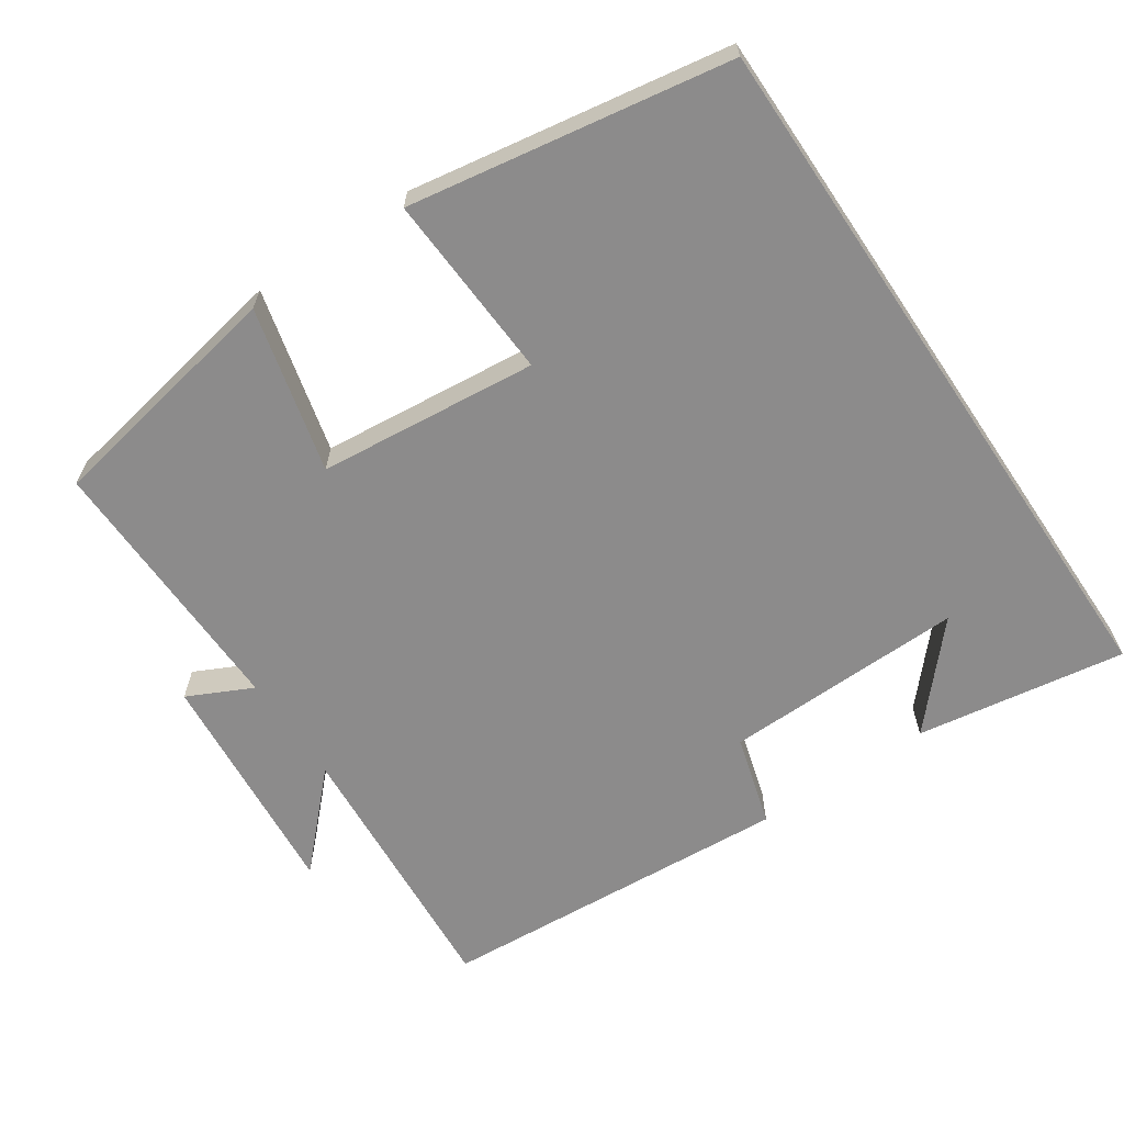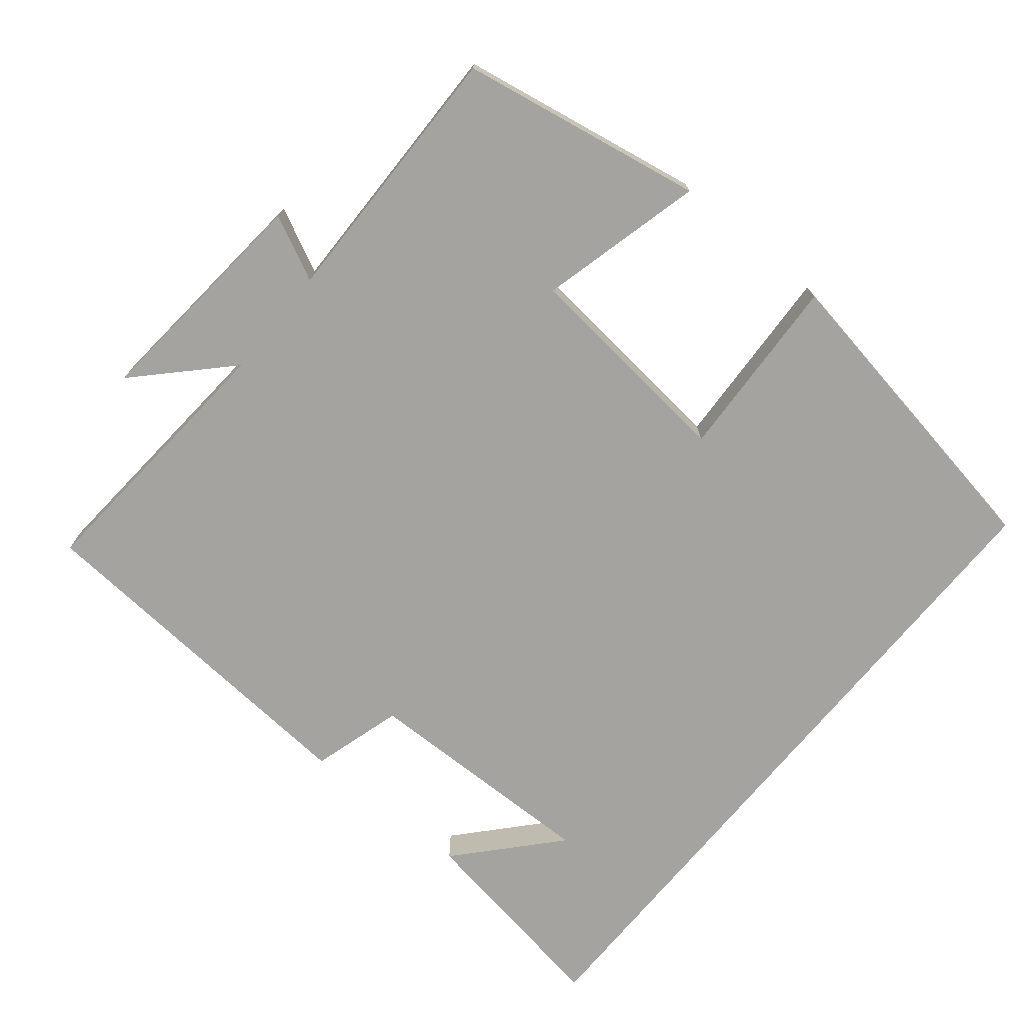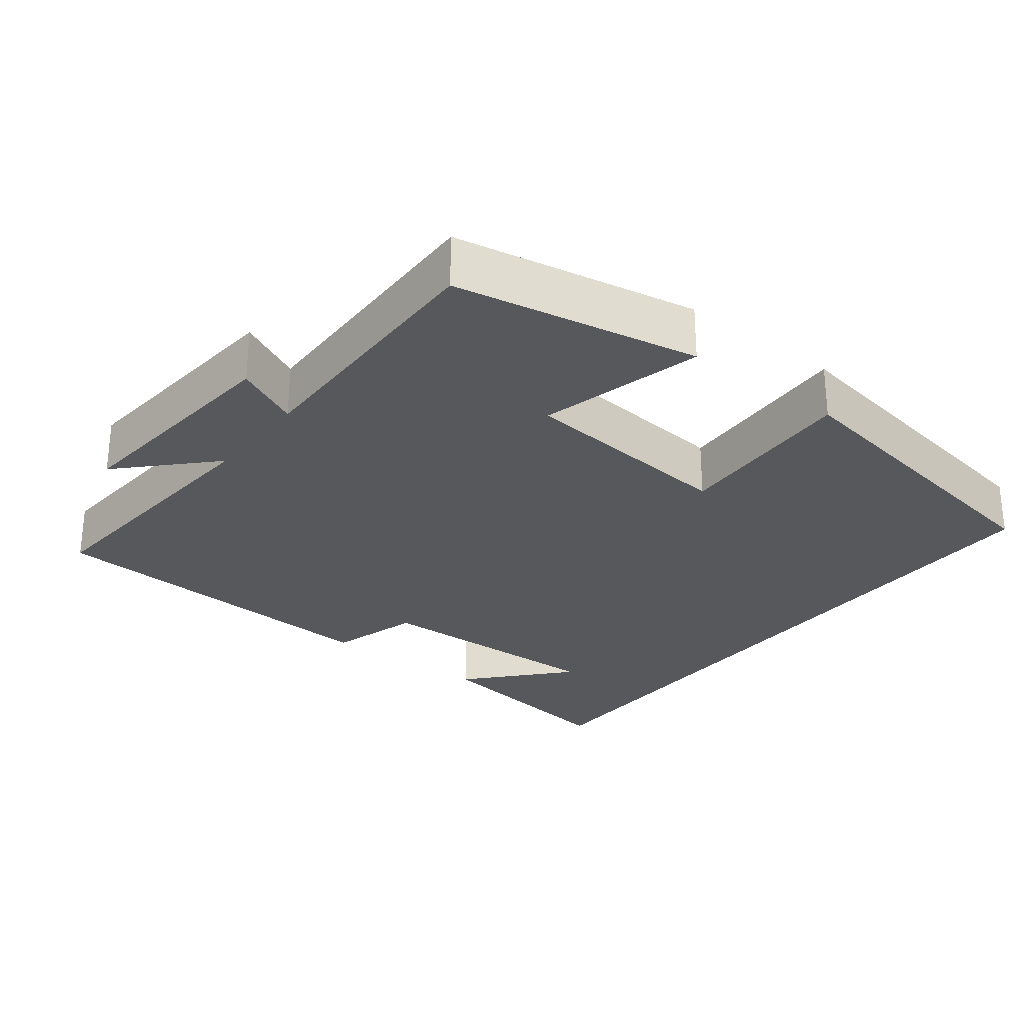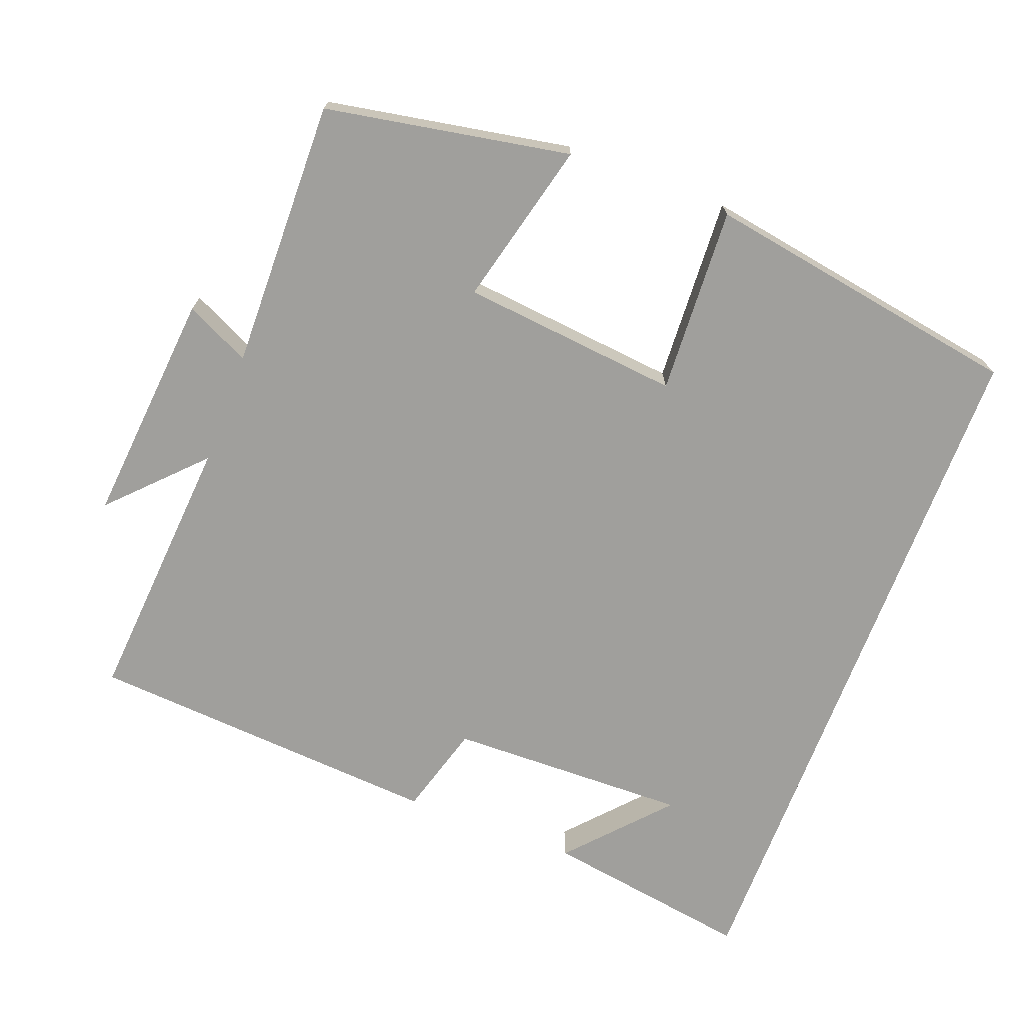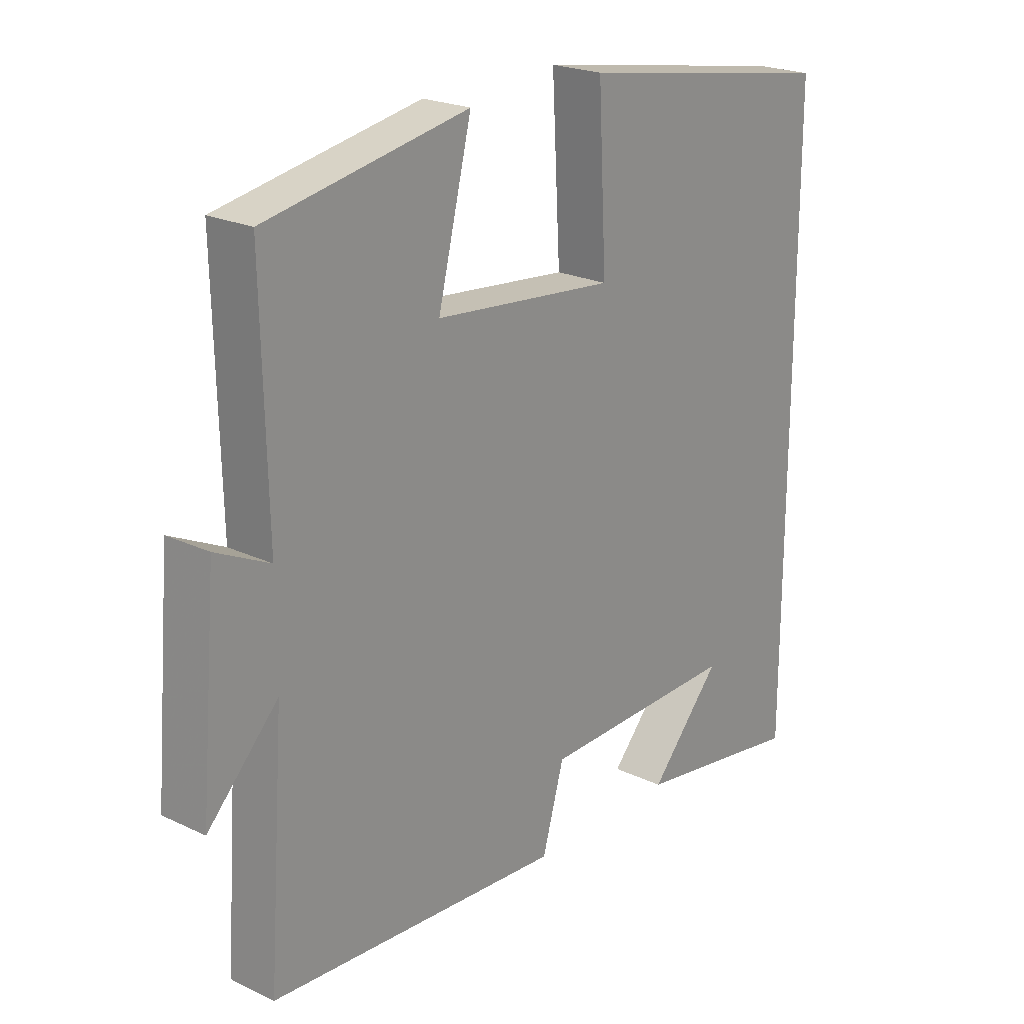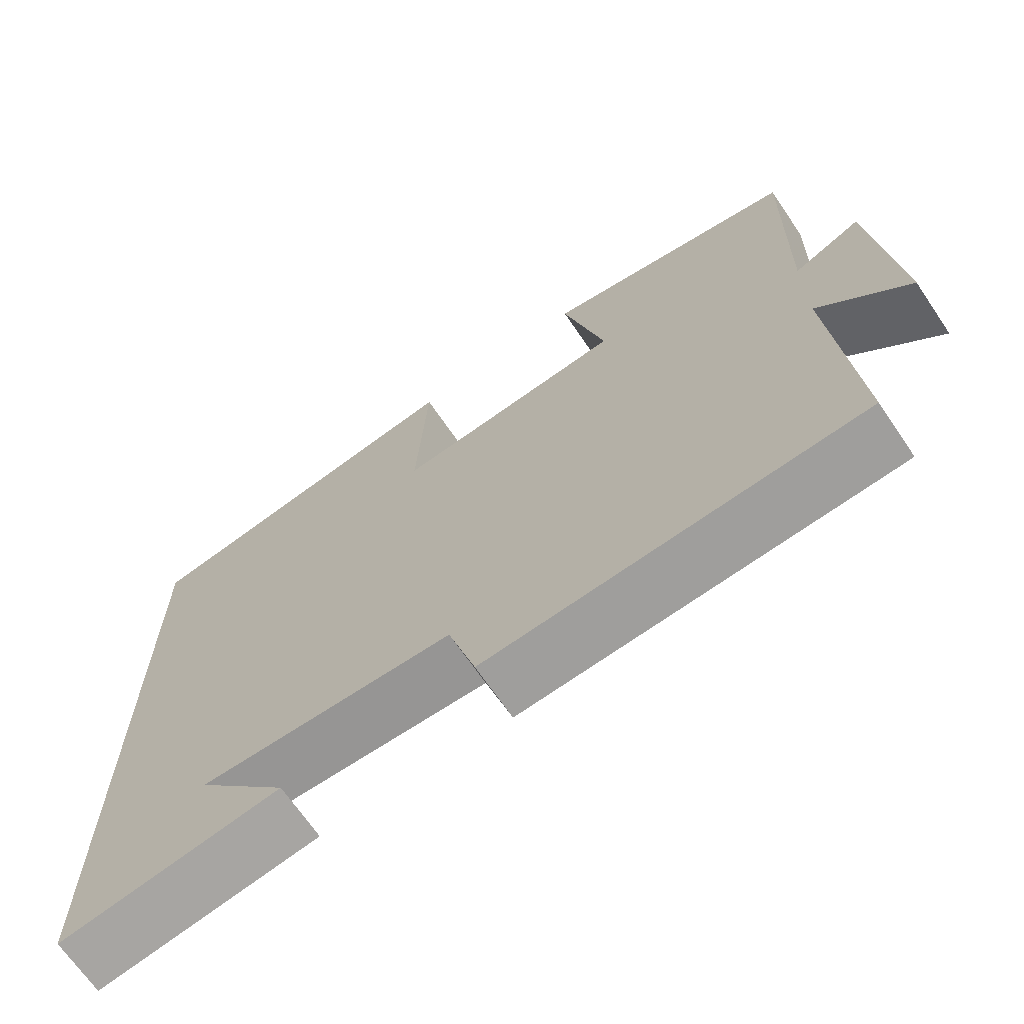
<metadata>
{"format":"obj","ext":"obj","renderer":"f3d","projection":"perspective","resolution":1024,"background":"white","views":[{"elev":-64.0,"azim":34.0,"up":"+Y"},{"elev":-72.9,"azim":-39.6,"up":"+Y"},{"elev":-27.8,"azim":-37.8,"up":"+Y"},{"elev":-71.2,"azim":-20.9,"up":"+Y"},{"elev":22.3,"azim":-50.5,"up":"+Z"},{"elev":-68.5,"azim":-145.7,"up":"+Z"}]}
</metadata>
<code>
v 0.5 0.07 -0.545
v 0.212 0.07 -0.5
v 0.332 0.07 -0.366
v 0 0.07 -0.374
v -0.036 0.07 -0.5
v -0.527 0.07 -0.467
v -0.5 0.07 -0.091
v -0.617 0.07 -0.212
v -0.589 0.07 0.11
v -0.5 0.07 0.067
v -0.508 0.07 0.438
v -0.172 0.07 0.5
v -0.228 0.07 0.273
v 0.074 0.07 0.243
v 0.06 0.07 0.5
v 0.5 0.07 0.427
v 0.5 0 -0.545
v 0.212 0 -0.5
v 0.332 0 -0.366
v 0 0 -0.374
v -0.036 0 -0.5
v -0.527 0 -0.467
v -0.5 0 -0.091
v -0.617 0 -0.212
v -0.589 0 0.11
v -0.5 0 0.067
v -0.508 0 0.438
v -0.172 0 0.5
v -0.228 0 0.273
v 0.074 0 0.243
v 0.06 0 0.5
v 0.5 0 0.427
f 14 15 16 1
f 13 14 1
f 10 11 12 13
f 7 8 9 10
f 7 10 13
f 4 5 6 7
f 3 4 7 13
f 1 2 3
f 1 3 13
f 17 32 31 30
f 17 30 29
f 29 28 27 26
f 26 25 24 23
f 29 26 23
f 23 22 21 20
f 29 23 20 19
f 19 18 17
f 29 19 17
f 1 17 18 2
f 2 18 19 3
f 3 19 20 4
f 4 20 21 5
f 5 21 22 6
f 6 22 23 7
f 7 23 24 8
f 8 24 25 9
f 9 25 26 10
f 10 26 27 11
f 11 27 28 12
f 12 28 29 13
f 13 29 30 14
f 14 30 31 15
f 15 31 32 16
f 16 32 17 1

</code>
